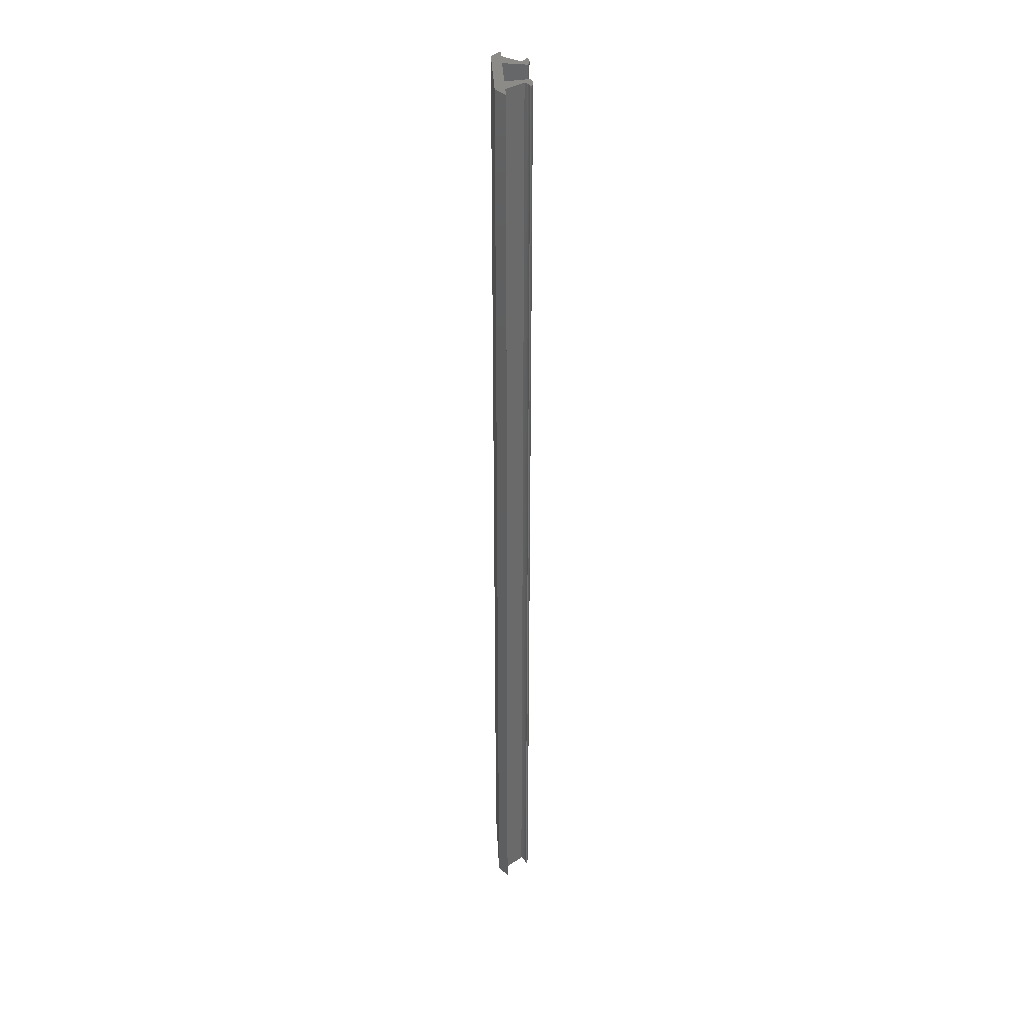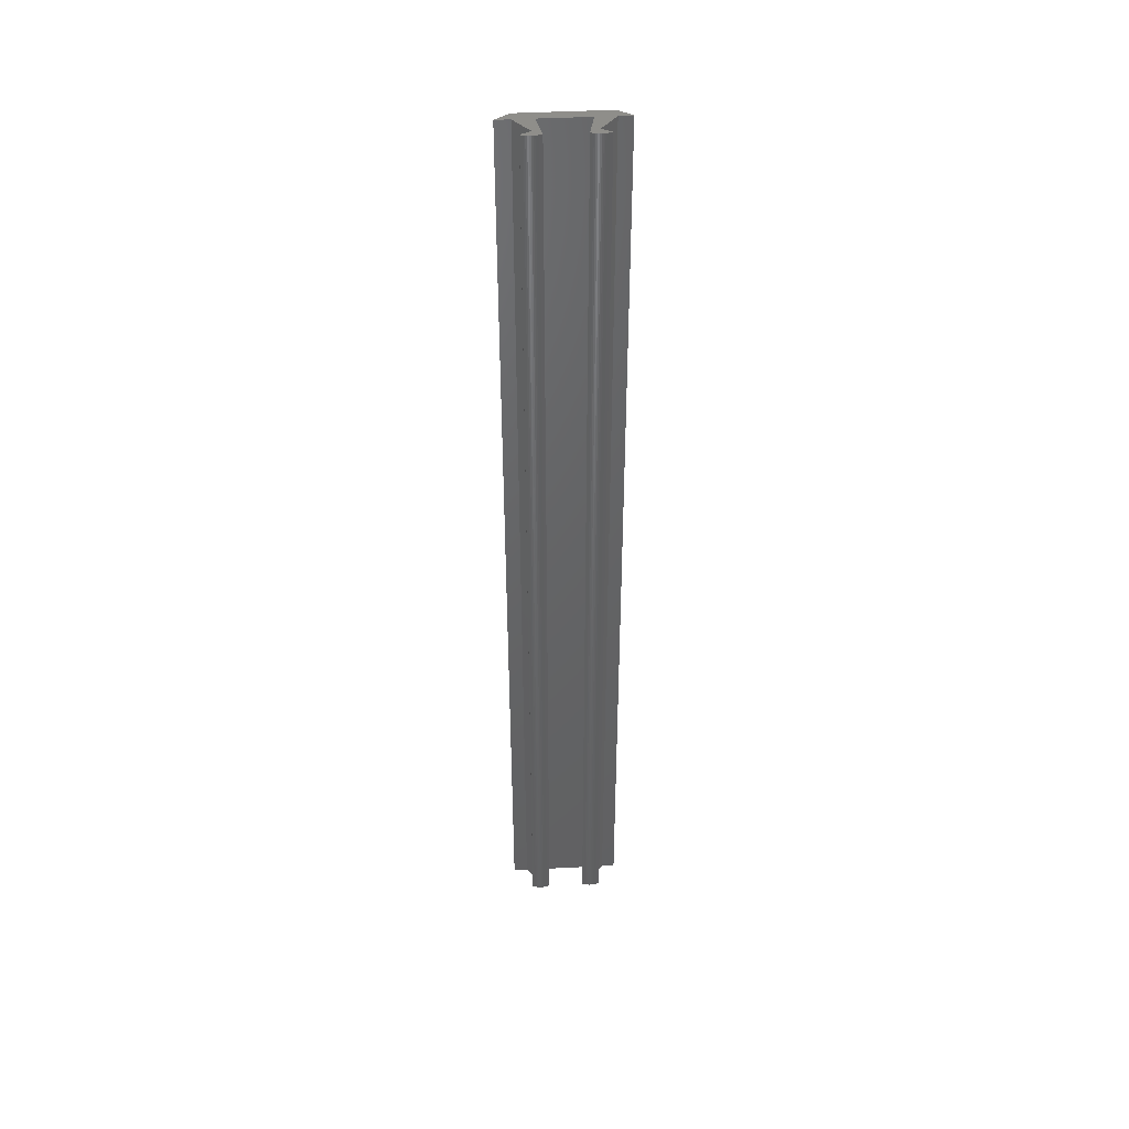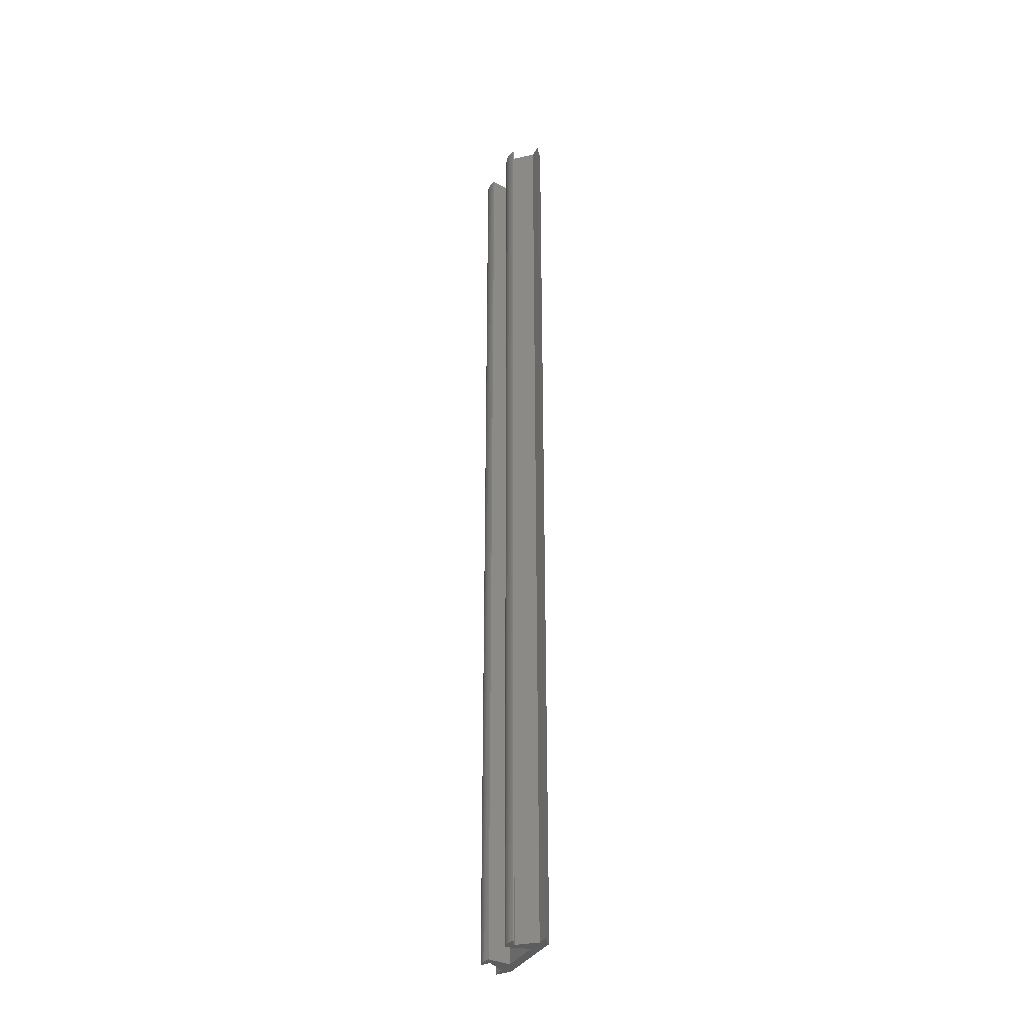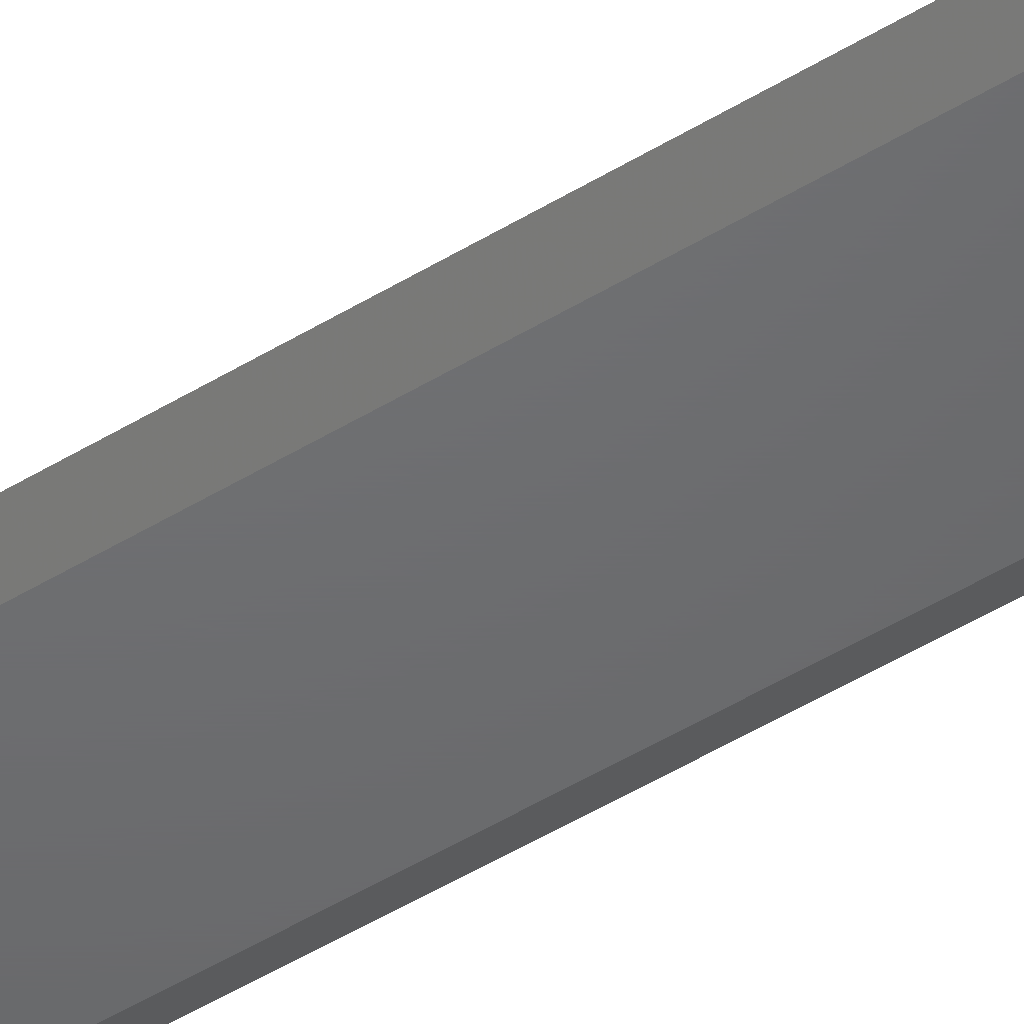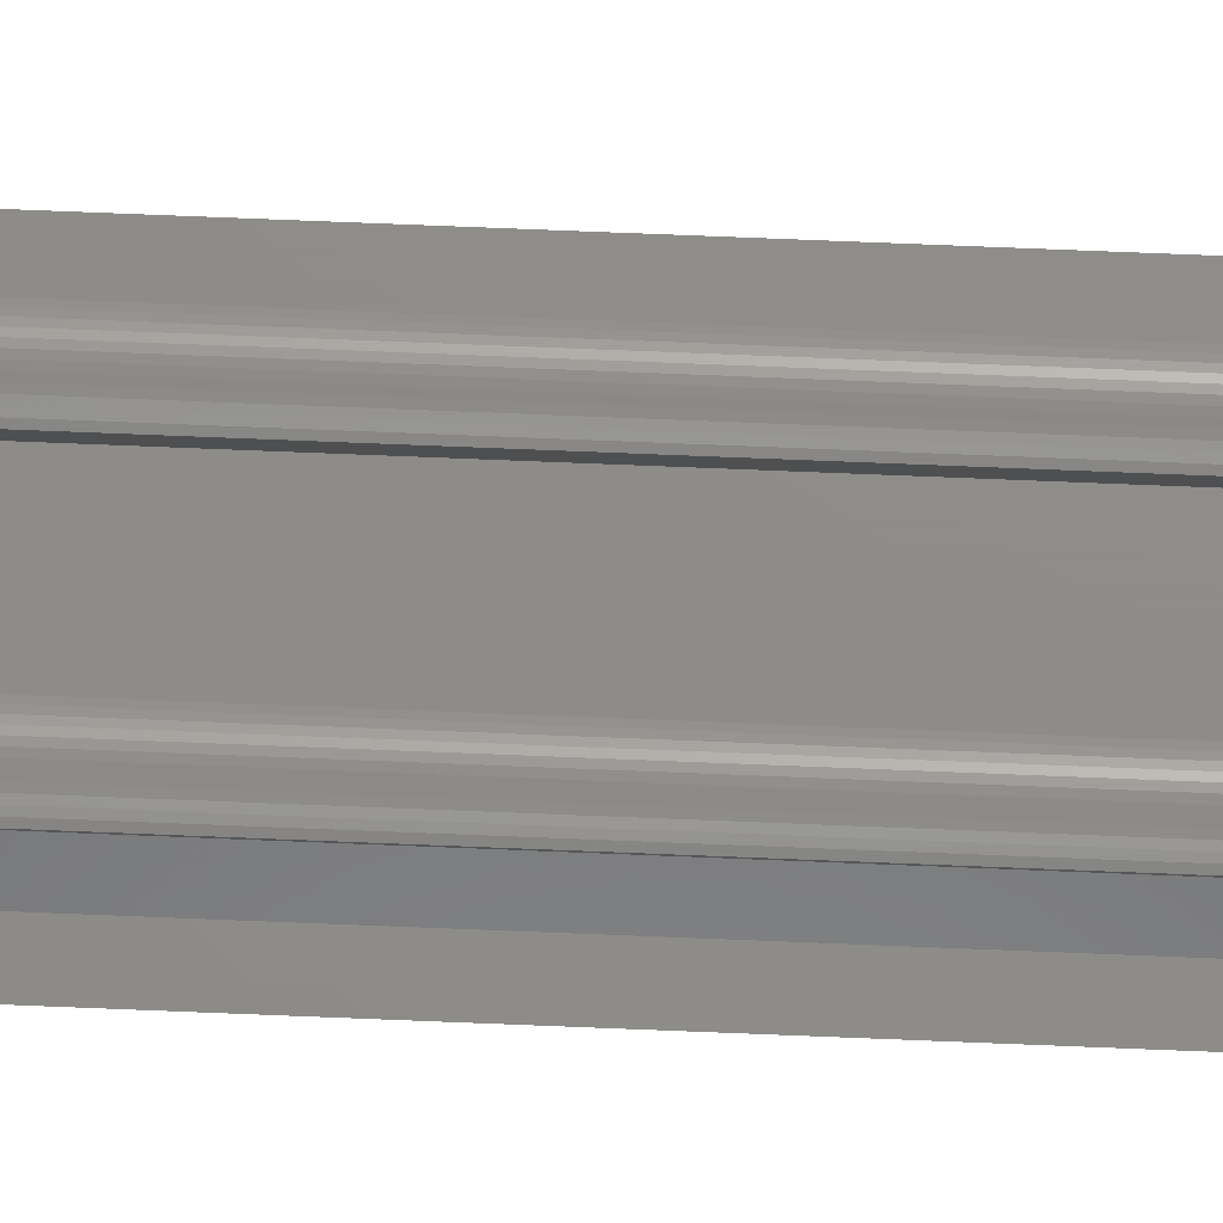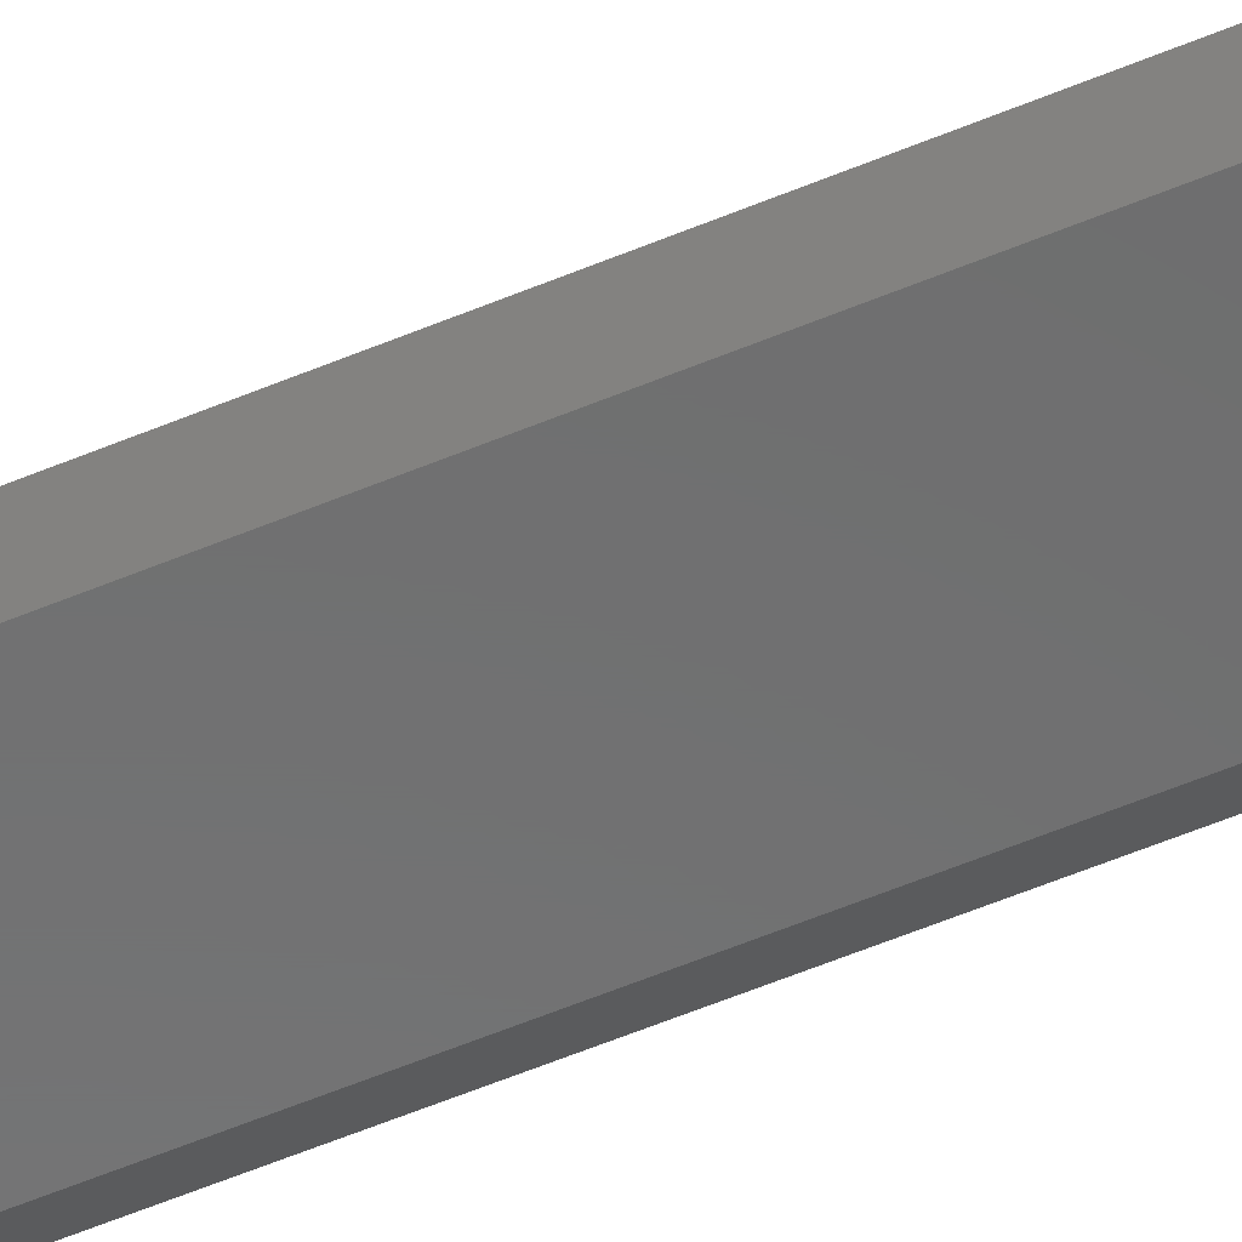
<metadata>
{"format":"stl","ext":"stl","renderer":"f3d","projection":"perspective","resolution":1024,"background":"white","views":[{"elev":33.9,"azim":-92.8,"up":"+Y"},{"elev":43.4,"azim":-3.5,"up":"+Y"},{"elev":-32.6,"azim":66.2,"up":"+Y"},{"elev":-48.2,"azim":124.6,"up":"+Z"},{"elev":74.6,"azim":92.3,"up":"+Z"},{"elev":-58.5,"azim":-66.7,"up":"+Z"}]}
</metadata>
<code>
# stl→obj: 121 verts, 238 faces
v -94.42 136.2 2.9
v -94 136.2 1
v -96 136.2 1
v -93.46 136.2 3.5
v -94.49 136.2 2.967
v -94.56 136.2 3.031
v -94.63 136.2 3.09
v -94.71 136.2 3.145
v -94.79 136.2 3.194
v -94.88 136.2 3.239
v -94.96 136.2 3.279
v -95.05 136.2 3.314
v -95.14 136.2 3.344
v -95.23 136.2 3.368
v -95.33 136.2 3.387
v -95.42 136.2 3.4
v -95.42 136.2 3.5
v -95.26 136.2 3.561
v -93.61 136.2 3.561
v -93.77 136.2 3.61
v -95.1 136.2 3.61
v -93.94 136.2 3.649
v -94.94 136.2 3.649
v -94.1 136.2 3.678
v -94.77 136.2 3.678
v -94.61 136.2 3.694
v -94.27 136.2 3.694
v -94.44 136.2 3.7
v -97.5 136.2 1
v -87 136.2 2.168e-10
v -96 136.2 2.168e-10
v -85.63 136.2 1
v -89 136.2 1
v -87 136.2 1
v -89.54 136.2 3.5
v -88.58 136.2 2.9
v -88.52 136.2 2.967
v -88.44 136.2 3.031
v -88.37 136.2 3.09
v -88.29 136.2 3.145
v -88.21 136.2 3.194
v -88.13 136.2 3.239
v -88.04 136.2 3.279
v -87.95 136.2 3.314
v -87.86 136.2 3.344
v -87.77 136.2 3.368
v -87.68 136.2 3.387
v -87.58 136.2 3.4
v -87.58 136.2 3.5
v -87.74 136.2 3.561
v -89.39 136.2 3.561
v -87.9 136.2 3.61
v -89.23 136.2 3.61
v -89.06 136.2 3.649
v -88.06 136.2 3.649
v -88.9 136.2 3.678
v -88.23 136.2 3.678
v -88.4 136.2 3.694
v -88.73 136.2 3.694
v -88.56 136.2 3.7
v -85.63 34.63 1
v -91.5 34.63 0
v -87 34.63 -7.05e-16
v -87 34.63 1
v -94 34.63 1
v -89 34.63 1
v -88.58 34.63 2.9
v -89.54 34.63 3.5
v -88.52 34.63 2.967
v -88.44 34.63 3.031
v -88.37 34.63 3.09
v -88.29 34.63 3.145
v -88.21 34.63 3.194
v -88.13 34.63 3.239
v -88.04 34.63 3.279
v -87.95 34.63 3.314
v -87.86 34.63 3.344
v -87.77 34.63 3.368
v -87.68 34.63 3.387
v -87.58 34.63 3.4
v -87.58 34.63 3.5
v -87.74 34.63 3.561
v -89.39 34.63 3.561
v -87.9 34.63 3.61
v -89.23 34.63 3.61
v -89.06 34.63 3.649
v -88.06 34.63 3.649
v -88.9 34.63 3.678
v -88.23 34.63 3.678
v -88.4 34.63 3.694
v -88.73 34.63 3.694
v -88.56 34.63 3.7
v -93.46 34.63 3.5
v -96 34.63 1
v -94.42 34.63 2.9
v -94.49 34.63 2.967
v -94.56 34.63 3.031
v -94.63 34.63 3.09
v -94.71 34.63 3.145
v -94.79 34.63 3.194
v -94.88 34.63 3.239
v -94.96 34.63 3.279
v -95.05 34.63 3.314
v -95.14 34.63 3.344
v -95.23 34.63 3.368
v -95.33 34.63 3.387
v -95.42 34.63 3.4
v -95.42 34.63 3.5
v -95.26 34.63 3.561
v -93.61 34.63 3.561
v -93.77 34.63 3.61
v -95.1 34.63 3.61
v -93.94 34.63 3.649
v -94.94 34.63 3.649
v -94.1 34.63 3.678
v -94.77 34.63 3.678
v -94.61 34.63 3.694
v -94.27 34.63 3.694
v -94.44 34.63 3.7
v -97.5 34.63 1
v -96 34.63 -7.05e-16
f 1 2 3
f 2 1 4
f 4 1 5
f 4 5 6
f 4 6 7
f 4 7 8
f 4 8 9
f 4 9 10
f 4 10 11
f 4 11 12
f 4 12 13
f 4 13 14
f 4 14 15
f 4 15 16
f 4 16 17
f 4 17 18
f 4 18 19
f 19 18 20
f 20 18 21
f 20 21 22
f 22 21 23
f 22 23 24
f 24 23 25
f 24 25 26
f 24 26 27
f 27 26 28
f 29 30 31
f 30 29 32
f 32 29 3
f 32 3 2
f 32 2 33
f 32 33 34
f 34 33 35
f 34 35 36
f 36 35 37
f 37 35 38
f 38 35 39
f 39 35 40
f 40 35 41
f 41 35 42
f 42 35 43
f 43 35 44
f 44 35 45
f 45 35 46
f 46 35 47
f 47 35 48
f 48 35 49
f 49 35 50
f 50 35 51
f 50 51 52
f 52 51 53
f 52 53 54
f 52 54 55
f 55 54 56
f 55 56 57
f 57 56 58
f 58 56 59
f 58 59 60
f 61 62 63
f 64 65 61
f 65 64 66
f 66 64 67
f 66 67 68
f 68 67 69
f 68 69 70
f 68 70 71
f 68 71 72
f 68 72 73
f 68 73 74
f 68 74 75
f 68 75 76
f 68 76 77
f 68 77 78
f 68 78 79
f 68 79 80
f 68 80 81
f 68 81 82
f 68 82 83
f 83 82 84
f 83 84 85
f 85 84 86
f 86 84 87
f 86 87 88
f 88 87 89
f 88 89 90
f 88 90 91
f 91 90 92
f 93 94 65
f 94 93 95
f 95 93 96
f 96 93 97
f 97 93 98
f 98 93 99
f 99 93 100
f 100 93 101
f 101 93 102
f 102 93 103
f 103 93 104
f 104 93 105
f 105 93 106
f 106 93 107
f 107 93 108
f 108 93 109
f 109 93 110
f 109 110 111
f 109 111 112
f 112 111 113
f 112 113 114
f 114 113 115
f 114 115 116
f 116 115 117
f 117 115 118
f 117 118 119
f 62 120 121
f 120 62 61
f 120 61 65
f 120 65 94
f 35 66 68
f 66 35 33
f 65 4 93
f 4 65 2
f 115 27 118
f 27 115 24
f 117 25 116
f 25 117 26
f 93 19 110
f 19 93 4
f 113 24 115
f 24 113 22
f 118 28 119
f 28 118 27
f 17 107 108
f 107 17 16
f 111 22 113
f 22 111 20
f 109 17 108
f 17 109 18
f 13 103 104
f 103 13 12
f 12 102 103
f 102 12 11
f 119 26 117
f 26 119 28
f 16 106 107
f 106 16 15
f 14 104 105
f 104 14 13
f 116 23 114
f 23 116 25
f 15 105 106
f 105 15 14
f 11 101 102
f 101 11 10
f 114 21 112
f 21 114 23
f 10 100 101
f 100 10 9
f 9 99 100
f 99 9 8
f 8 98 99
f 98 8 7
f 7 97 98
f 97 7 6
f 110 20 111
f 20 110 19
f 112 18 109
f 18 112 21
f 37 70 69
f 70 37 38
f 38 71 70
f 71 38 39
f 86 53 85
f 53 86 54
f 96 1 95
f 1 96 5
f 92 59 91
f 59 92 60
f 88 54 86
f 54 88 56
f 30 61 63
f 61 30 32
f 90 60 92
f 60 90 58
f 6 96 97
f 96 6 5
f 34 67 64
f 67 34 36
f 67 37 69
f 37 67 36
f 43 76 75
f 76 43 44
f 82 52 84
f 52 82 50
f 29 121 120
f 121 29 31
f 61 34 64
f 34 61 32
f 94 29 120
f 29 94 3
f 31 62 121
f 62 31 30
f 62 30 63
f 81 50 82
f 50 81 49
f 1 94 95
f 94 1 3
f 91 56 88
f 56 91 59
f 89 58 90
f 58 89 57
f 84 55 87
f 55 84 52
f 46 79 78
f 79 46 47
f 87 57 89
f 57 87 55
f 66 2 65
f 2 66 33
f 83 35 68
f 35 83 51
f 45 78 77
f 78 45 46
f 41 74 73
f 74 41 42
f 42 75 74
f 75 42 43
f 47 80 79
f 80 47 48
f 40 73 72
f 73 40 41
f 85 51 83
f 51 85 53
f 80 49 81
f 49 80 48
f 39 72 71
f 72 39 40
f 44 77 76
f 77 44 45

</code>
